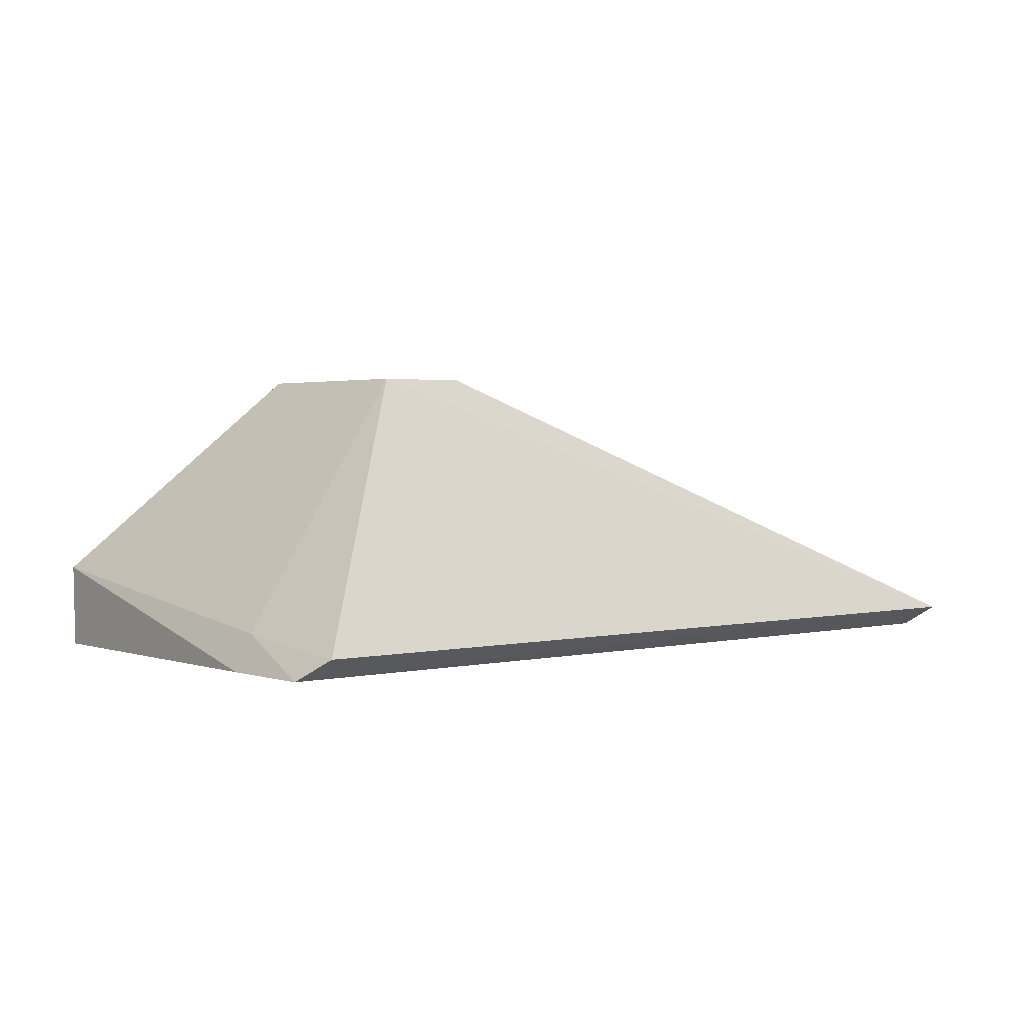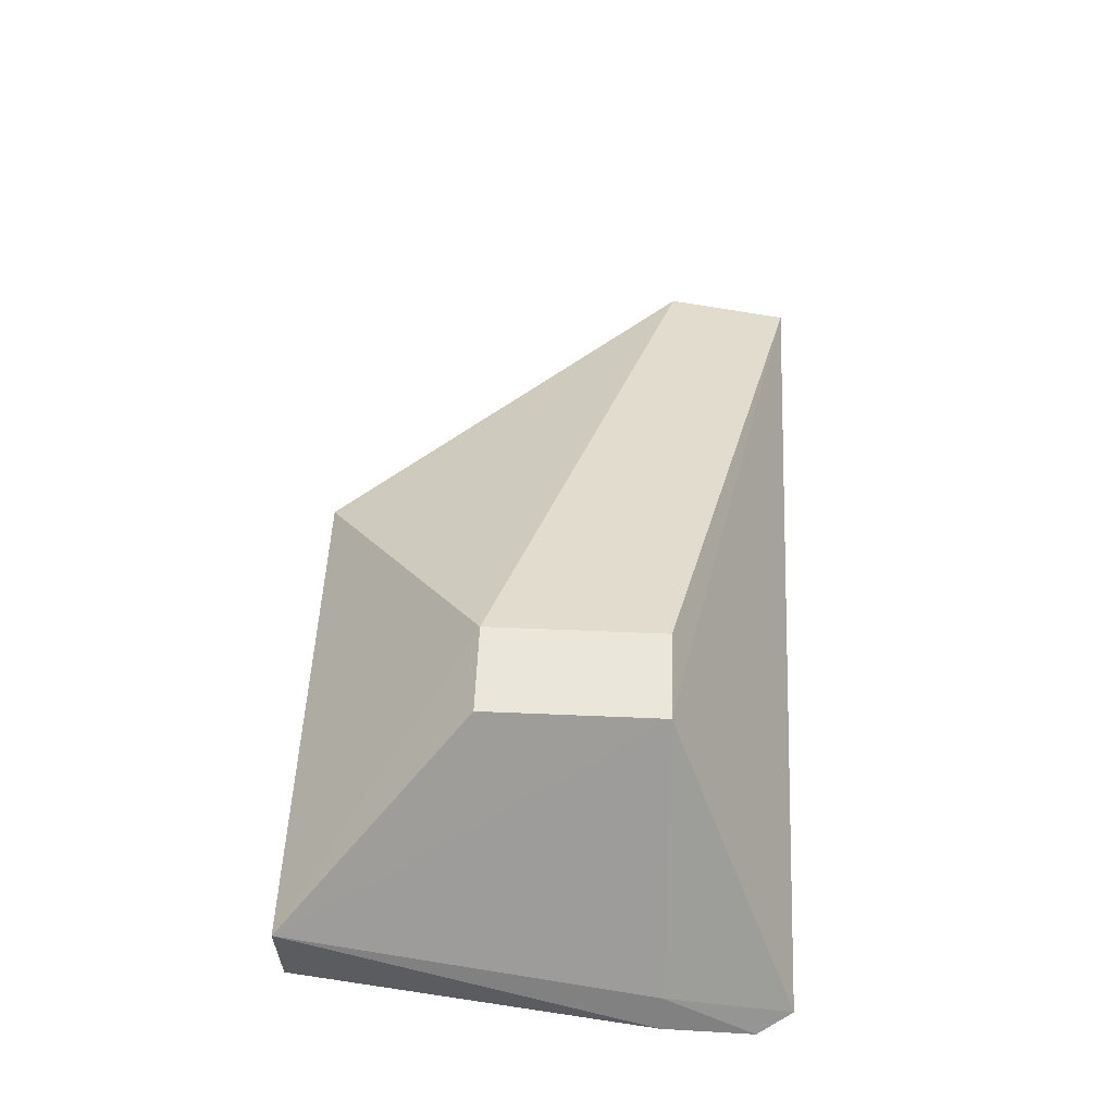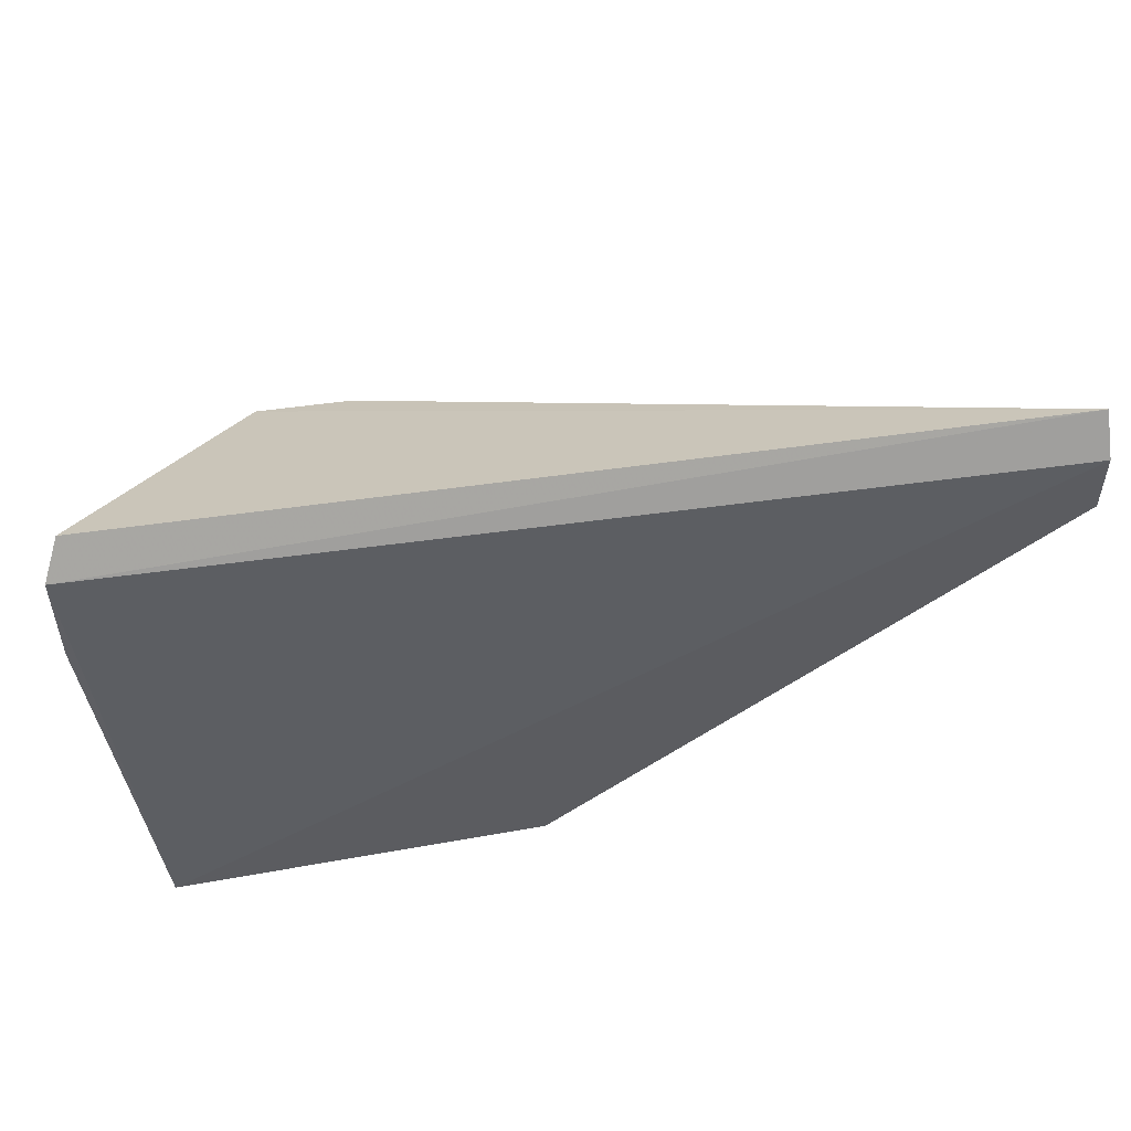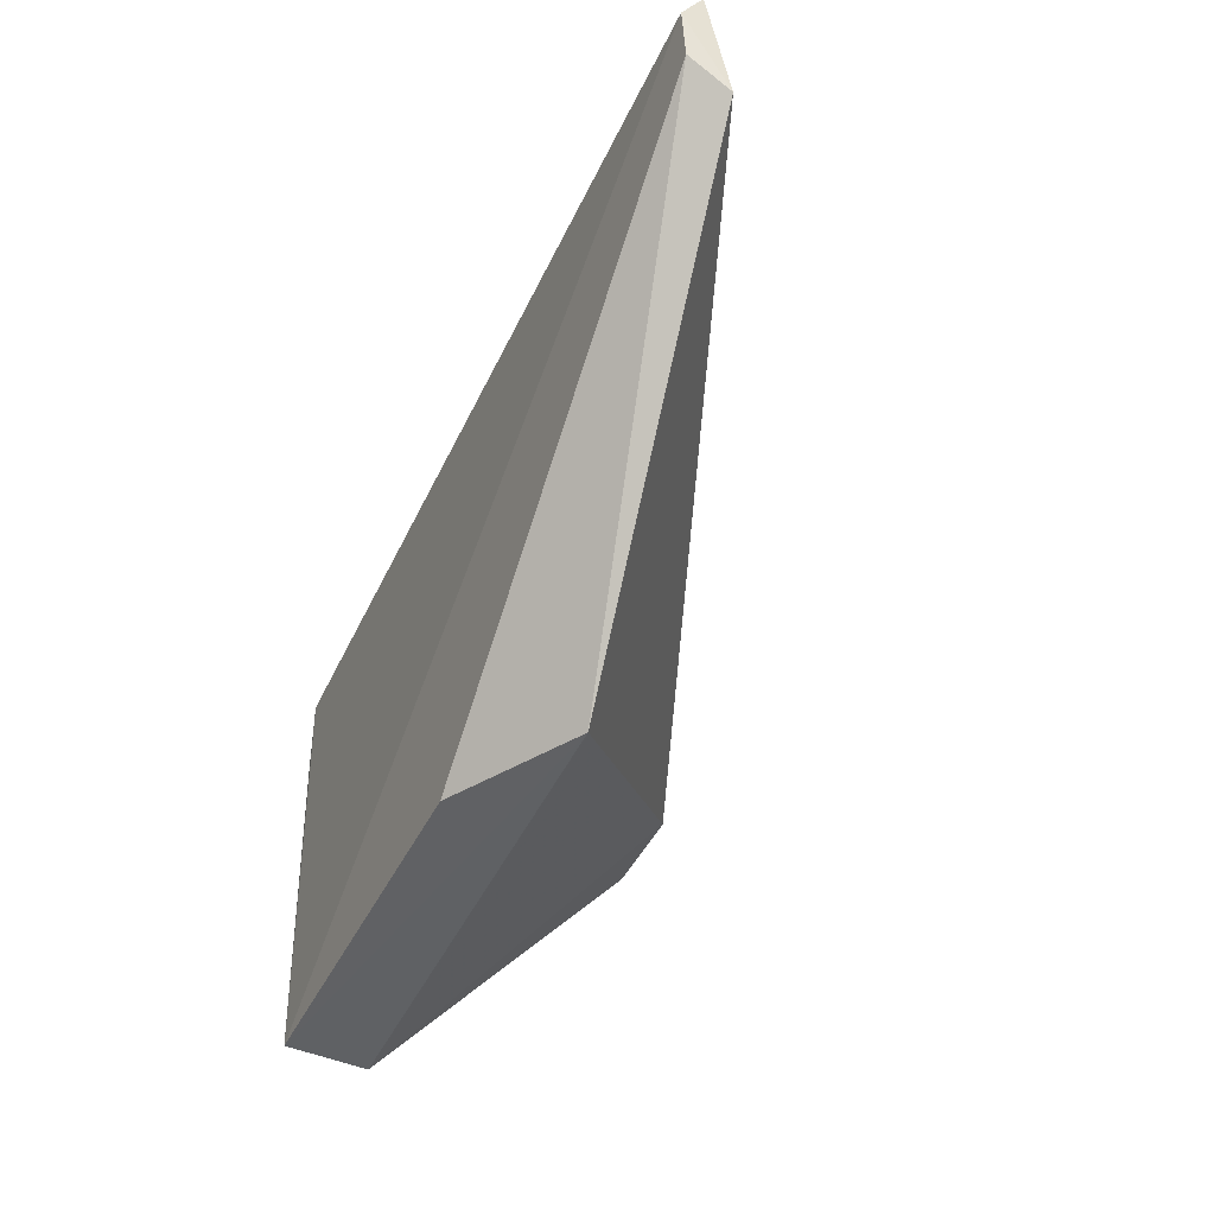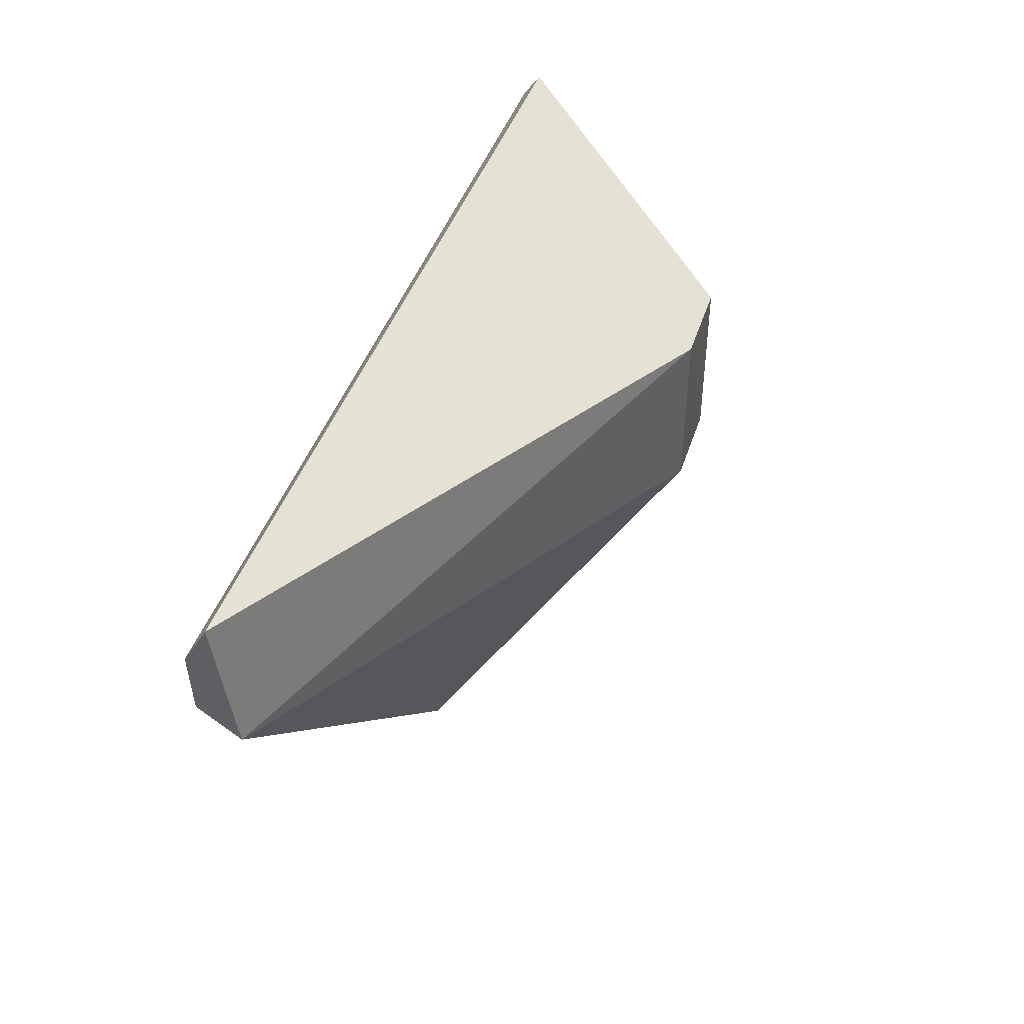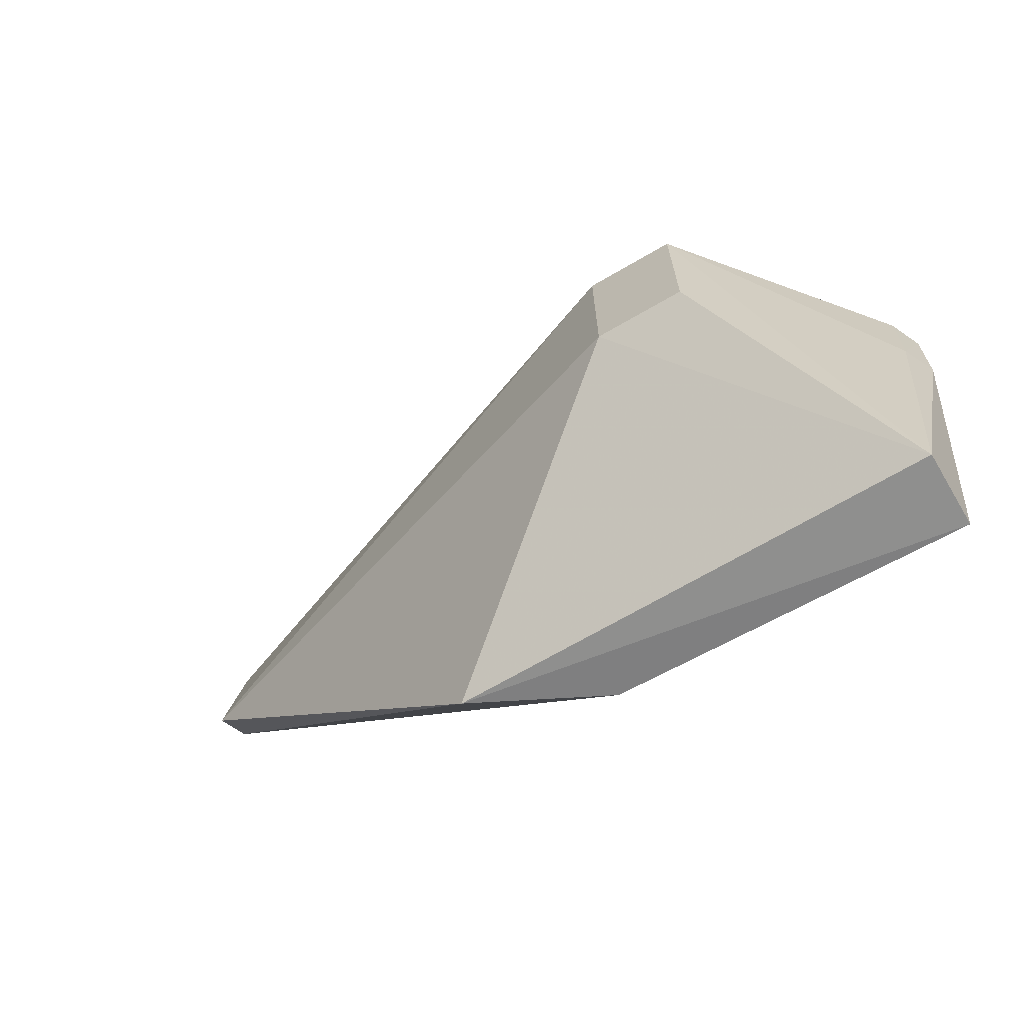
<metadata>
{"format":"obj","ext":"obj","renderer":"f3d","projection":"perspective","resolution":1024,"background":"white","views":[{"elev":1.8,"azim":137.1,"up":"+Z"},{"elev":54.2,"azim":92.5,"up":"+Z"},{"elev":48.6,"azim":170.7,"up":"+Y"},{"elev":-45.1,"azim":-114.3,"up":"+Y"},{"elev":44.8,"azim":-71.7,"up":"+Y"},{"elev":-67.2,"azim":30.9,"up":"+Y"}]}
</metadata>
<code>
v 0.1288 0.03007 -0.08054
v 0.1288 0.03109 -0.1077
v 0.1389 0.1949 -0.09946
v -0.1585 0.1972 -0.1008
v -0.03805 0.03177 -0.08097
v -0.1591 0.1838 -0.1082
v 0.1434 0.153 -0.1064
v 0.05332 0.1517 -0.01525
v 0.1439 0.1836 -0.1066
v -0.1593 0.1537 -0.09387
v 0.006148 0.034 -0.1052
v 0.05331 0.09255 -0.01521
v 0.08361 0.152 -0.01558
v 0.1381 0.1533 -0.09494
v -0.1592 0.1635 -0.1073
v 0.08355 0.09261 -0.0155
f 5 2 1
f 7 1 2
f 9 6 4
f 9 4 3
f 9 7 2
f 9 2 6
f 10 4 6
f 10 8 4
f 11 6 2
f 11 2 5
f 12 5 1
f 12 10 5
f 12 8 10
f 13 3 4
f 13 4 8
f 14 9 3
f 14 1 7
f 14 7 9
f 14 13 1
f 14 3 13
f 15 10 6
f 15 6 11
f 15 11 5
f 15 5 10
f 16 12 1
f 16 1 13
f 16 13 8
f 16 8 12

</code>
